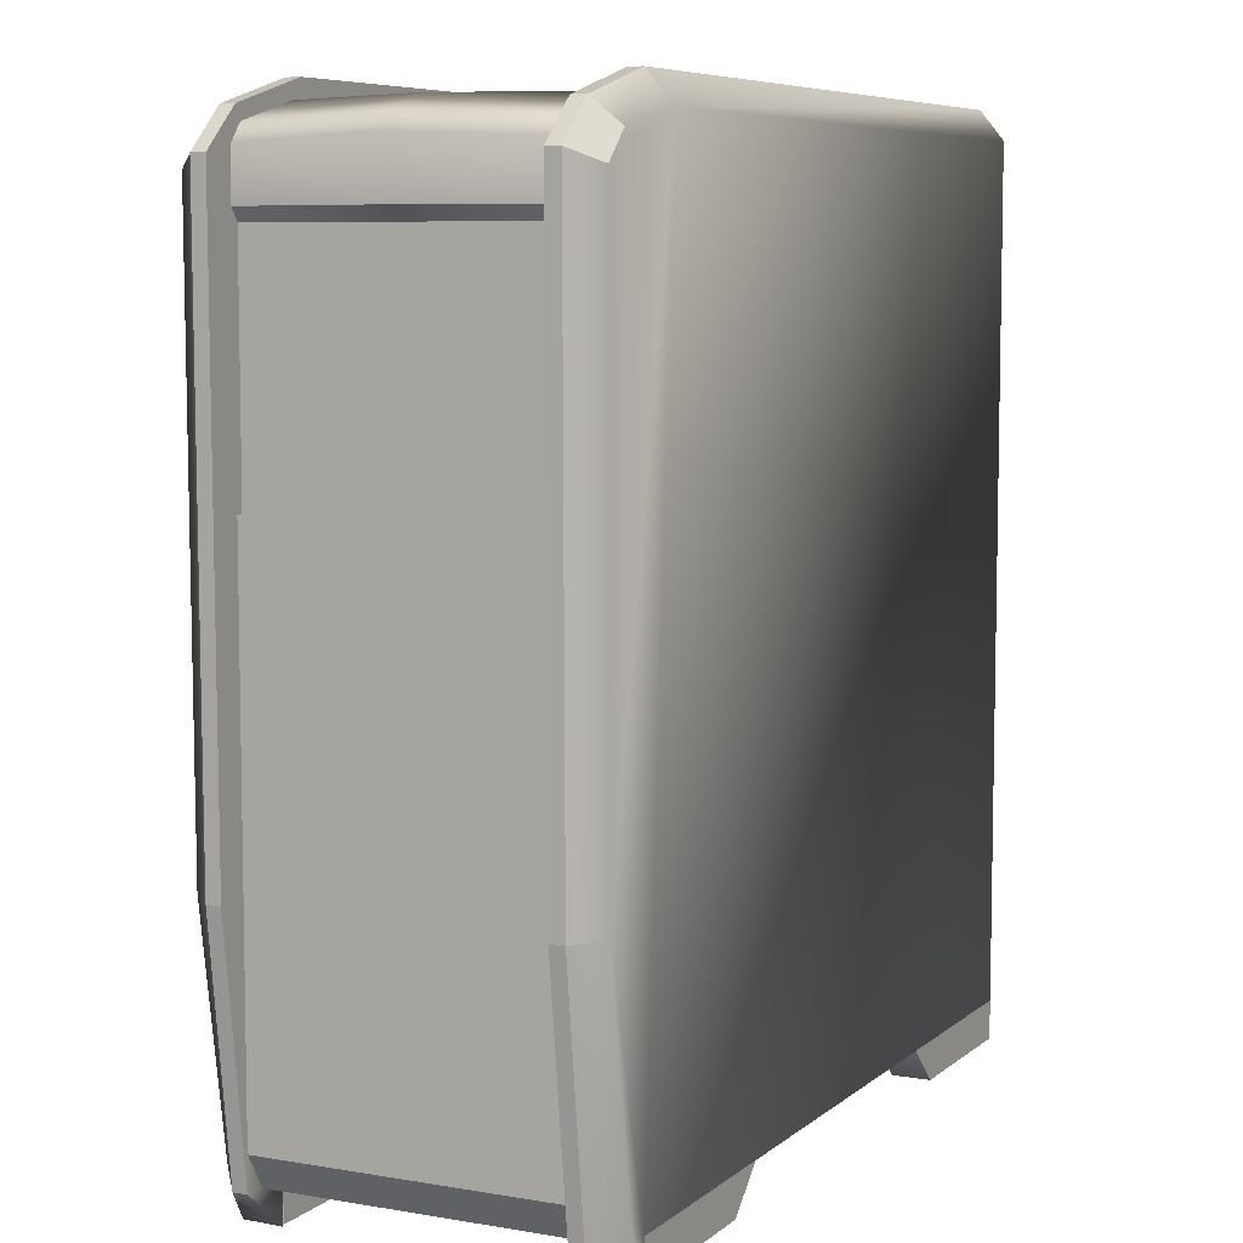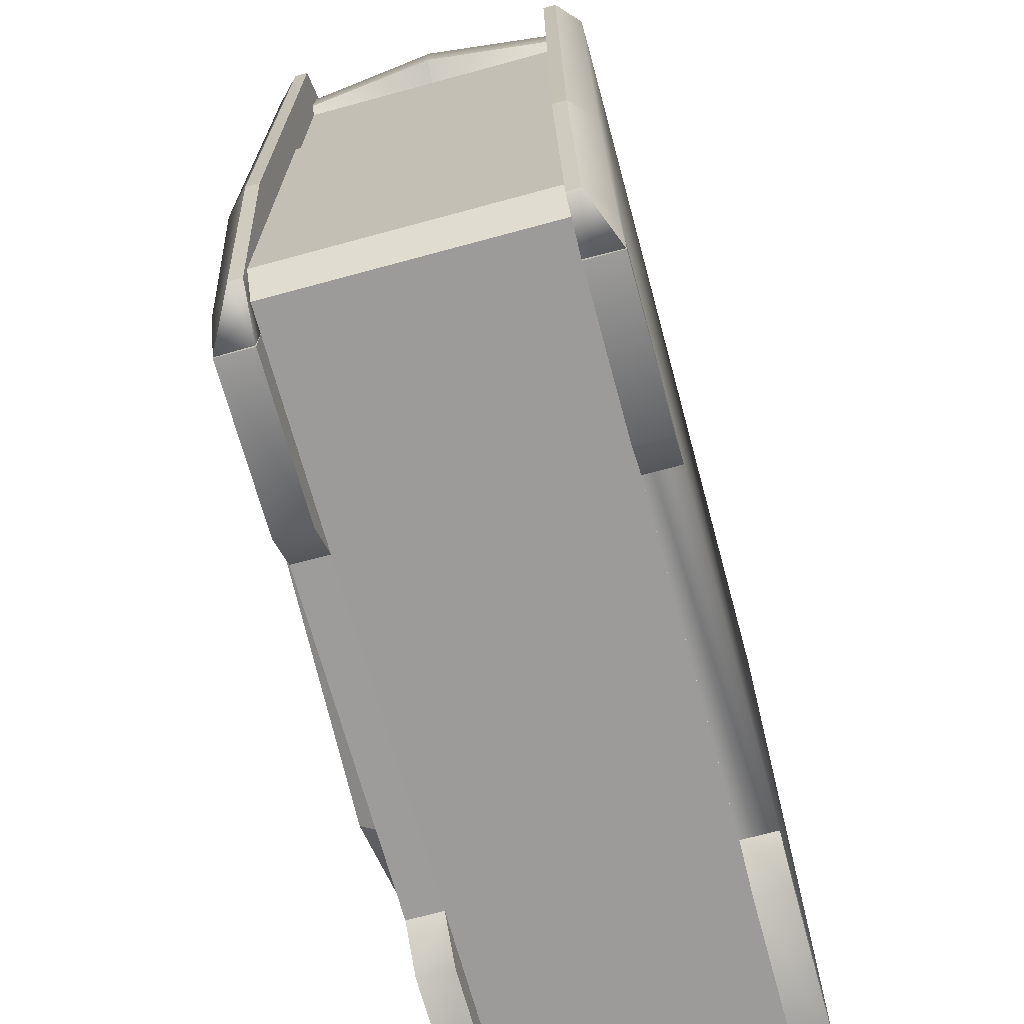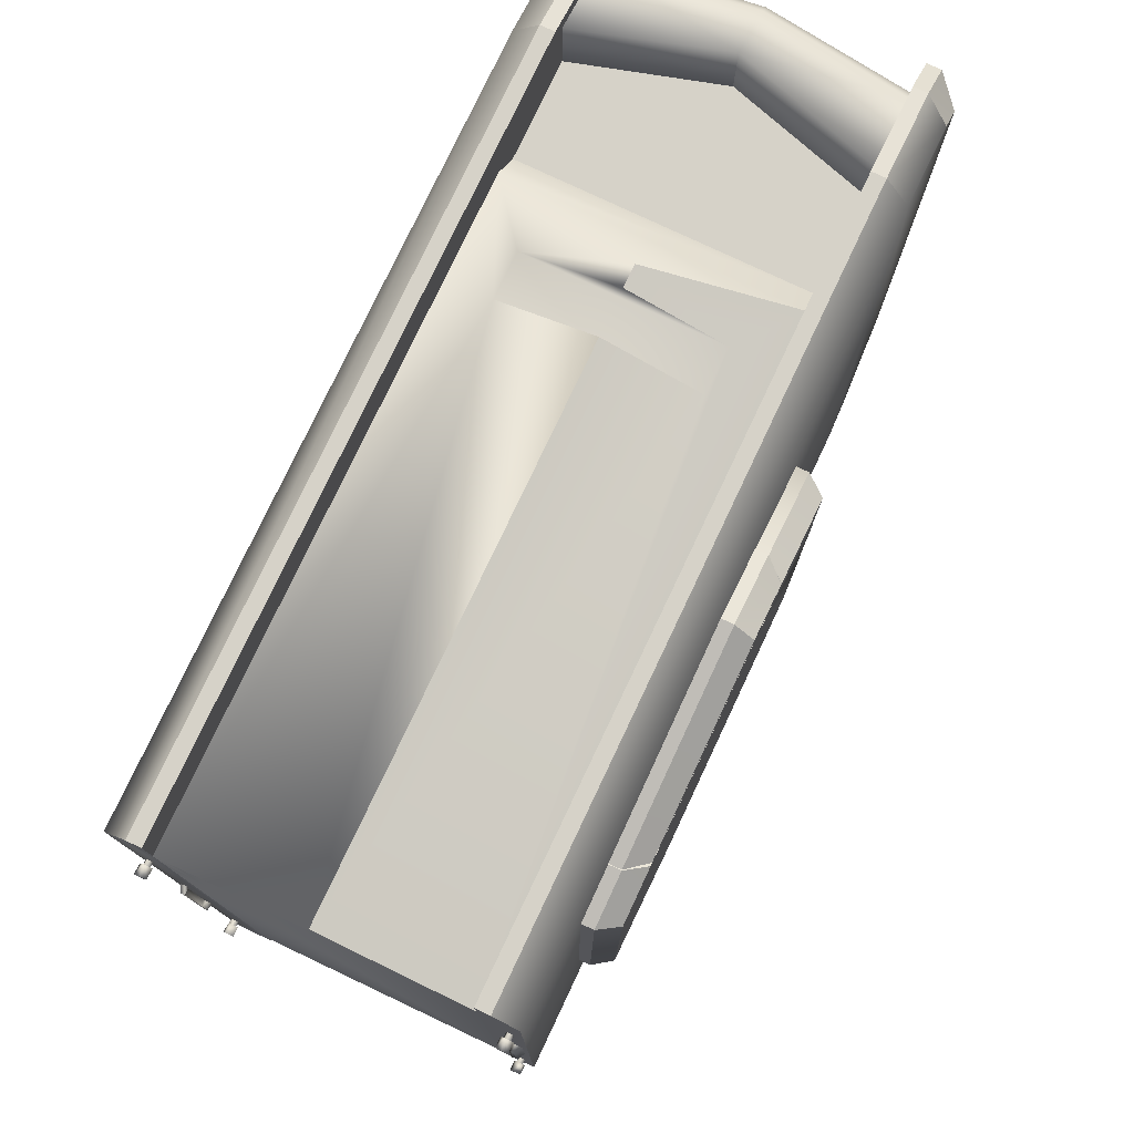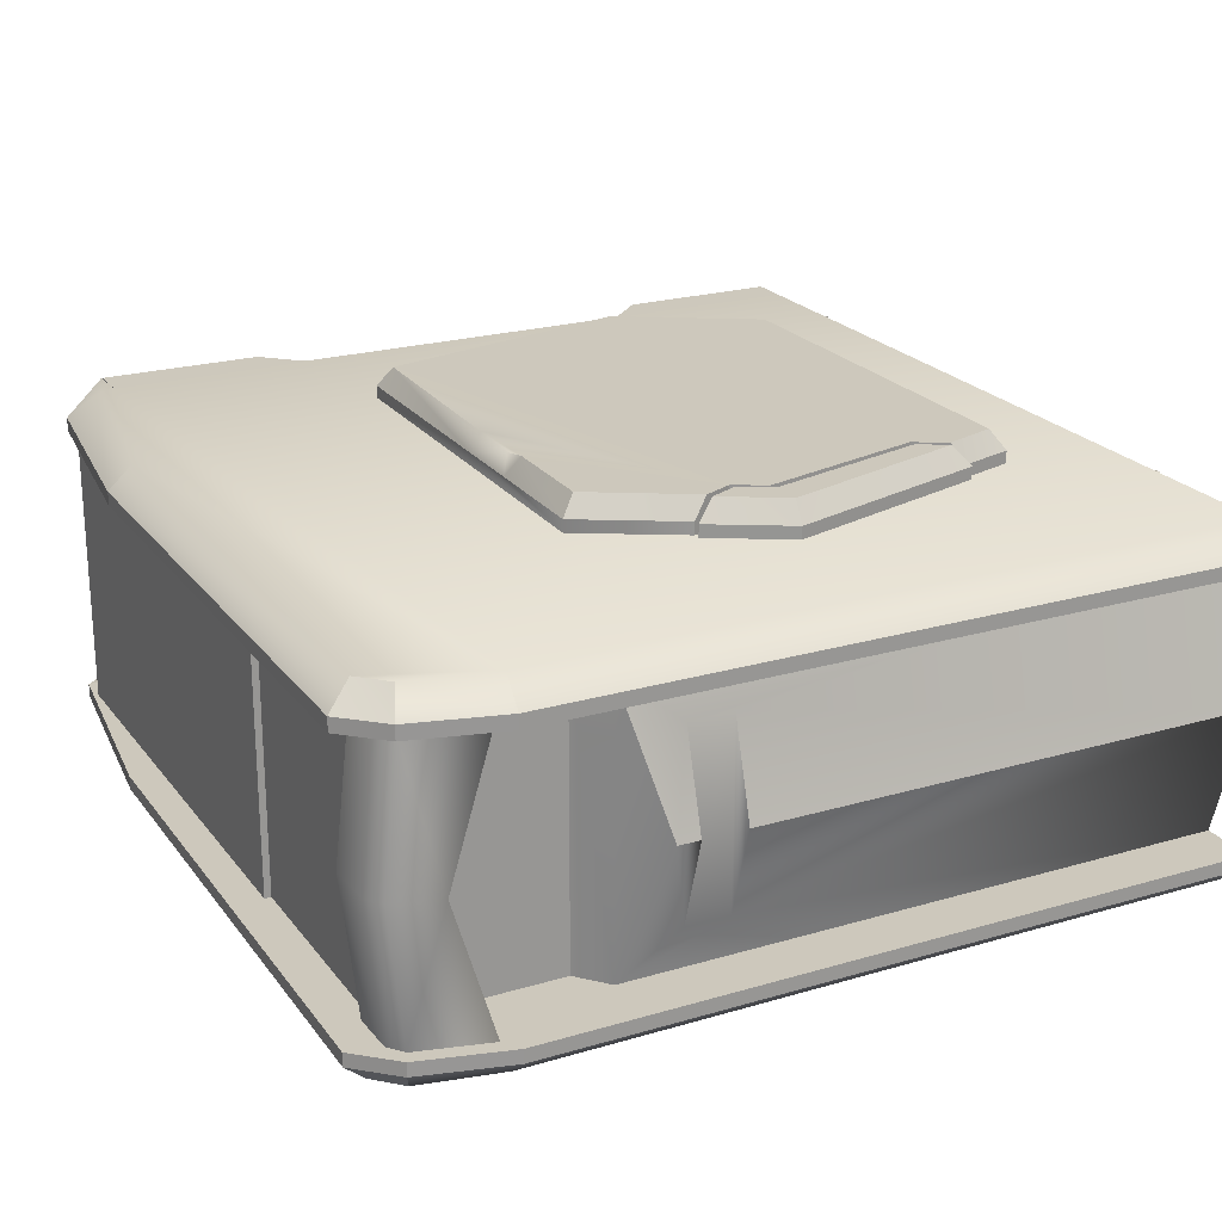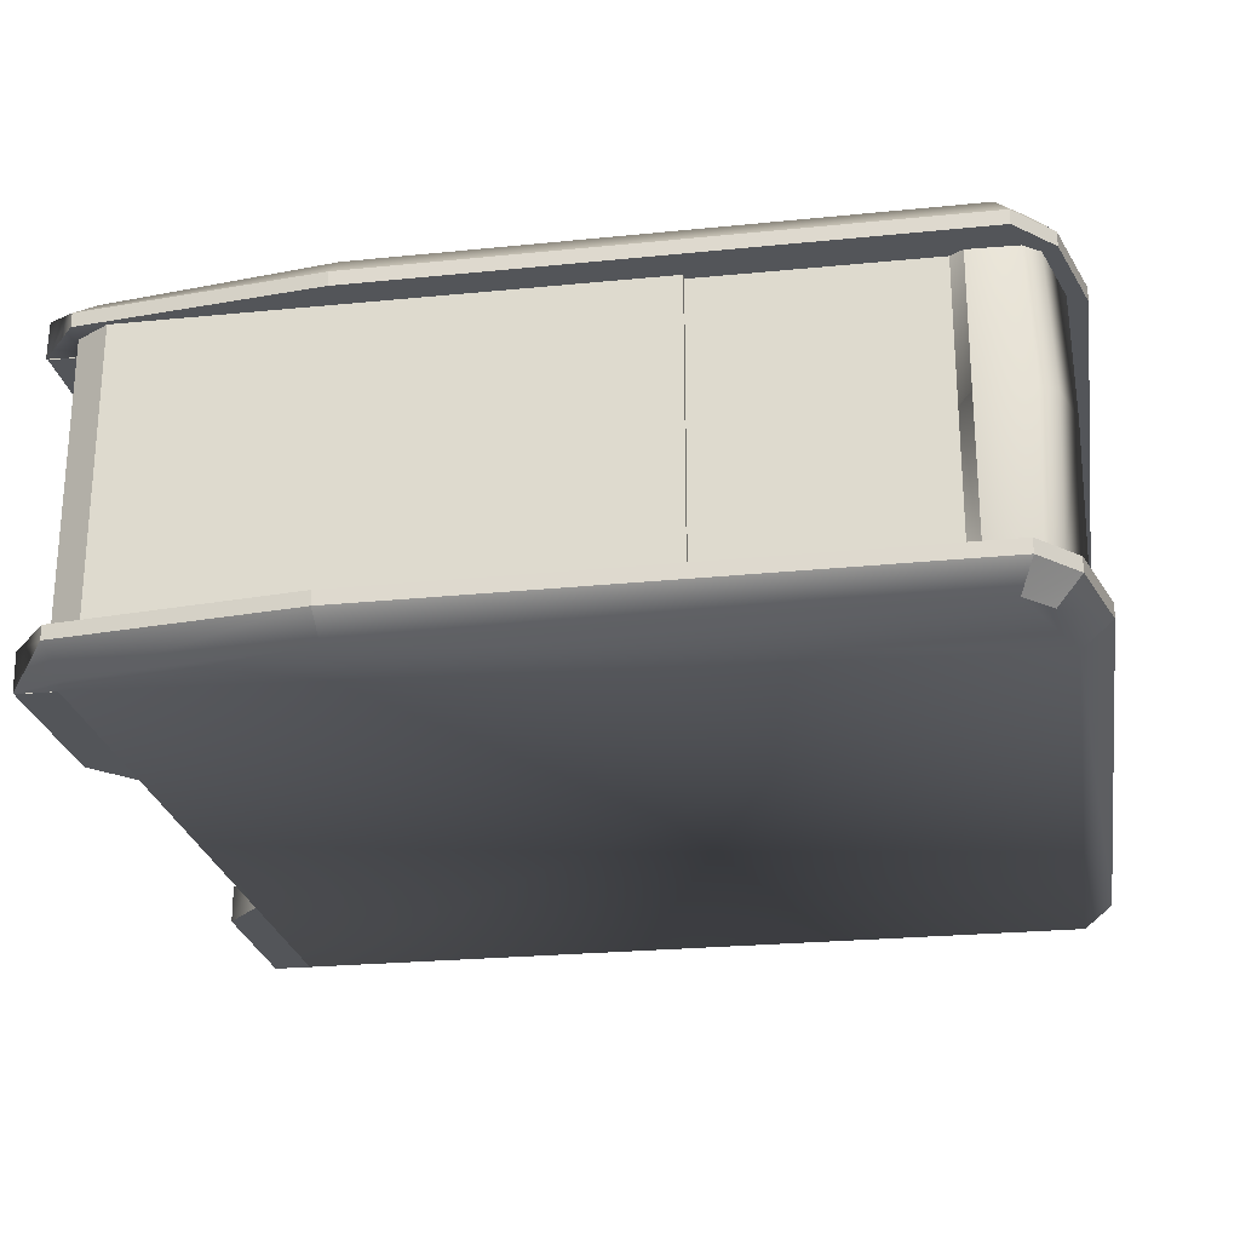
<metadata>
{"format":"obj","ext":"obj","renderer":"f3d","projection":"perspective","resolution":1024,"background":"white","views":[{"elev":7.1,"azim":116.2,"up":"+Y"},{"elev":-69.8,"azim":105.2,"up":"+Y"},{"elev":77.7,"azim":-64.7,"up":"+Y"},{"elev":22.2,"azim":152.9,"up":"+Z"},{"elev":-24.4,"azim":99.3,"up":"+Z"}]}
</metadata>
<code>
o computer.002
v 13.75 -0.3474 -0.6145
v 13.75 -0.3474 -0.8249
v 13.75 -0.1347 -0.8249
v 13.75 -0.1347 -0.6145
v 12.6 -0.1347 -0.6145
v 12.6 -0.1347 -0.8249
v 12.82 -0.3427 -0.6145
v 12.83 -0.3444 -0.8249
v 13.47 4.487 -0.6145
v 13.93 4.39 -0.6145
v 9.417 4.487 -0.6145
v 14.08 4.243 -0.6145
v 14.06 1.186 -0.6145
v 13.87 -0.0613 -0.6154
v 13.75 -0.1347 -0.6145
v 9.417 -0.1347 -0.6145
v 13.94 4.127 -0.8249
v 13.49 4.649 -0.8249
v 13.99 4.515 -0.8249
v 9.417 4.127 -0.8249
v 9.417 4.649 -0.8249
v 14.21 4.309 -0.8249
v 14.2 1.173 -0.8249
v 13.95 1.173 -0.8249
v 14.03 -0.1296 -0.8249
v 13.75 -0.1289 -0.8249
v 13.76 -0.3542 -0.8249
v 13.49 4.649 -0.7472
v 13.99 4.515 -0.7472
v 9.417 4.649 -0.7472
v 14.21 4.309 -0.7472
v 14.2 1.173 -0.7472
v 14.03 -0.1296 -0.7472
v 13.76 -0.3517 -0.616
v 9.417 -0.1336 -0.8249
v 10.59 3.171 -0.4313
v 10.41 3.273 -0.4313
v 10.11 3.174 -0.4313
v 10.11 0.8762 -0.4313
v 12.42 0.7699 -0.4313
v 11.73 3.322 -0.4313
v 11.55 3.417 -0.4313
v 10.89 0.4041 -0.4313
v 12.44 2.472 -0.4313
v 12.45 3.065 -0.4313
v 11.89 3.392 -0.4313
v 10.03 3.232 -0.6145
v 10.03 0.8324 -0.5444
v 10.03 3.232 -0.5444
v 10.33 3.319 -0.5444
v 10.33 3.319 -0.6145
v 10.59 3.171 -0.6145
v 12.5 0.7083 -0.6145
v 12.5 0.7083 -0.5444
v 10.87 0.321 -0.5444
v 10.87 0.321 -0.6145
v 11.55 3.417 -0.6145
v 11.73 3.322 -0.6145
v 11.98 3.427 -0.5444
v 11.98 3.427 -0.6145
v 12.52 3.11 -0.5444
v 12.52 3.11 -0.6145
v 12.52 2.419 -0.5444
v 10.03 0.8324 -0.6145
v 12.51 1.997 -0.545
v 12.46 2.017 -0.4323
v 12.48 2.384 -0.4313
v 9.417 -0.3474 -0.6145
v 9.417 -0.1347 -0.6145
v 9.417 -0.1347 -0.8249
v 9.417 -0.3474 -0.8249
v 10.57 -0.1347 -0.6145
v 10.35 -0.3427 -0.6145
v 10.57 -0.1347 -0.8249
v 10.34 -0.3444 -0.8249
v 10.59 3.211 -0.4313
v 11.54 3.457 -0.4313
v 11.54 3.631 -0.4313
v 10.43 3.304 -0.4313
v 11.88 3.426 -0.4313
v 11.73 3.362 -0.4313
v 10.59 3.211 -0.6145
v 10.59 3.211 -0.5444
v 10.33 3.359 -0.5444
v 10.33 3.359 -0.6145
v 11.55 3.715 -0.5444
v 11.55 3.715 -0.6145
v 11.98 3.467 -0.6145
v 11.98 3.467 -0.5444
v 11.73 3.362 -0.5444
v 11.73 3.362 -0.6145
v 11.55 3.457 -0.5444
v 10.59 3.151 -0.6145
v 10.59 3.151 -0.5444
v 11.73 3.151 -0.5444
v 11.73 3.151 -0.6145
v 9.417 4.338 -0.8249
v 12.3 4.41 -1.078
v 12.3 4.562 -1.602
v 9.417 4.562 -1.602
v 9.417 4.338 -2.378
v 13.55 4.17 -0.8249
v 13.78 4.17 -1.602
v 13.02 4.17 -2.378
v 13.02 4.17 -0.8249
v 13.55 4.17 -2.378
v 12.87 4.338 -2.378
v 12.87 4.338 -0.8249
v 12.67 4.562 -1.602
v 12.55 4.409 -1.078
v 12.55 4.408 -2.124
v 12.3 4.408 -2.124
v 12.55 4.562 -1.602
v 14.12 4.094 -1.602
v 14.04 4.094 -0.8249
v 13.99 4.026 -0.8249
v 13.99 4.026 -1.602
v 14.04 4.094 -2.378
v 13.99 4.026 -2.378
v 13.55 4.548 -0.8257
v 13.79 4.552 -1.602
v 13.55 4.549 -2.377
v 14.05 4.47 -1.597
v 13.96 4.441 -2.378
v 14.12 4.384 -1.602
v 14.03 4.354 -2.378
v 14.03 4.354 -0.8249
v 13.96 4.442 -0.825
v 13.99 2.811 -0.8249
v 13.99 2.811 -2.378
v 14.03 0.04782 -2.378
v 14.03 0.04782 -0.8249
v 13.91 -0.1347 -0.8249
v 13.91 -0.1347 -2.378
v 14.03 2.811 -2.378
v 14.03 2.811 -0.8249
v 9.417 -0.1347 -0.8249
v 9.417 -0.1347 -2.378
v 9.417 -0.1347 -2.378
v 9.417 -0.1347 -0.8249
v 9.389 0.3 -0.7173
v 9.389 0.2967 -0.6515
v 9.389 0.3442 -0.6685
v 9.331 0.2967 -0.7158
v 9.331 0.2797 -0.6685
v 9.331 0.3273 -0.6515
v 9.331 0.3442 -0.699
v 9.39 0.2842 -0.6826
v 9.389 0.3218 -0.6647
v 9.39 0.3308 -0.7042
v 9.425 0.2894 -0.6865
v 9.425 0.3185 -0.6634
v 9.425 0.3299 -0.6977
v 9.389 0.2798 -2.538
v 9.389 0.324 -2.489
v 9.389 0.3456 -2.535
v 9.331 0.2784 -2.535
v 9.331 0.3114 -2.557
v 9.332 0.2879 -2.498
v 9.331 0.3273 -2.49
v 9.331 0.3442 -2.538
v 9.39 0.2863 -2.512
v 9.389 0.3218 -2.504
v 9.39 0.3226 -2.548
v 9.425 0.293 -2.532
v 9.425 0.3092 -2.5
v 9.425 0.3299 -2.537
v 9.389 3.579 -2.556
v 9.389 3.557 -2.511
v 9.389 3.603 -2.489
v 9.389 3.624 -2.535
v 9.331 3.557 -2.535
v 9.331 3.603 -2.556
v 9.332 3.567 -2.498
v 9.331 3.606 -2.49
v 9.331 3.625 -2.523
v 9.389 3.581 -2.542
v 9.389 3.572 -2.513
v 9.389 3.601 -2.504
v 9.389 3.61 -2.532
v 9.425 3.577 -2.54
v 9.425 3.588 -2.5
v 9.425 3.611 -2.529
v 9.389 3.579 -0.7173
v 9.389 3.557 -0.6717
v 9.389 3.603 -0.6501
v 9.389 3.624 -0.6957
v 9.331 3.557 -0.6957
v 9.331 3.603 -0.7173
v 9.332 3.567 -0.6591
v 9.331 3.606 -0.6515
v 9.331 3.625 -0.6843
v 9.389 3.581 -0.7027
v 9.389 3.572 -0.6739
v 9.389 3.601 -0.6647
v 9.389 3.61 -0.6935
v 9.425 3.577 -0.7016
v 9.425 3.588 -0.6612
v 9.425 3.611 -0.6902
v 9.373 2.369 -0.6967
v 9.381 2.365 -0.6706
v 9.382 1.509 -0.664
v 9.373 1.496 -0.6967
v 9.417 2.35 -0.6462
v 9.418 1.514 -0.649
v 9.418 2.388 -0.6968
v 9.418 2.378 -0.6666
v 9.418 1.486 -0.6669
v 9.417 1.477 -0.6968
v 9.376 1.506 -0.668
v 9.375 2.359 -0.6693
v 9.417 1.512 -0.6436
v 9.417 2.352 -0.643
v 9.417 2.383 -0.6657
v 9.417 1.482 -0.6661
v 9.373 2.369 -2.506
v 9.373 1.496 -2.506
v 9.382 1.508 -2.539
v 9.379 2.358 -2.533
v 9.417 2.35 -2.557
v 9.418 1.514 -2.554
v 9.418 2.38 -2.536
v 9.418 2.388 -2.506
v 9.418 1.486 -2.536
v 9.417 1.477 -2.506
v 9.375 2.359 -2.534
v 9.376 1.506 -2.535
v 9.417 2.352 -2.56
v 9.417 1.512 -2.56
v 9.417 2.383 -2.537
v 9.417 1.483 -2.537
v 13.47 4.487 -2.589
v 13.93 4.39 -2.589
v 9.417 4.487 -2.589
v 14.08 4.243 -2.589
v 14.06 1.186 -2.589
v 13.87 -0.0613 -2.588
v 13.75 -0.1347 -2.589
v 9.417 -0.135 -2.589
v 13.94 4.127 -2.378
v 13.99 4.515 -2.378
v 13.49 4.649 -2.378
v 9.417 4.649 -2.378
v 9.417 4.127 -2.378
v 14.21 4.309 -2.378
v 13.95 1.173 -2.378
v 14.2 1.173 -2.378
v 13.75 -0.1297 -2.378
v 14.03 -0.1296 -2.378
v 13.76 -0.3542 -2.378
v 13.99 4.515 -2.456
v 13.49 4.649 -2.456
v 9.417 4.649 -2.456
v 14.21 4.309 -2.456
v 14.2 1.173 -2.456
v 14.03 -0.1296 -2.456
v 13.76 -0.3517 -2.587
v 9.417 -0.1347 -2.378
v 13.75 -0.3474 -2.589
v 13.75 -0.1347 -2.589
v 13.75 -0.1347 -2.378
v 13.75 -0.3474 -2.378
v 12.6 -0.1347 -2.589
v 12.82 -0.3427 -2.589
v 12.6 -0.1347 -2.378
v 12.83 -0.3444 -2.378
v 9.417 -0.3474 -2.589
v 9.417 -0.3474 -2.378
v 9.417 -0.1347 -2.378
v 9.417 -0.1347 -2.589
v 10.57 -0.1347 -2.589
v 10.57 -0.1347 -2.378
v 10.35 -0.3427 -2.589
v 10.34 -0.3444 -2.378
f 5 7 4
f 7 1 4
f 6 3 8
f 3 2 8
f 9 12 10
f 13 12 9
f 14 13 15
f 9 15 13
f 17 19 22
f 27 26 25
f 20 30 21
f 20 11 30
f 26 34 15
f 33 14 34
f 50 52 51
f 48 47 64
f 67 63 44
f 66 67 44
f 66 44 41
f 40 66 41
f 72 69 73
f 73 69 68
f 74 75 70
f 70 75 71
f 95 90 92
f 106 104 103
f 111 107 112
f 98 112 99
f 117 130 119
f 142 145 148
f 143 146 142
f 150 147 143
f 145 146 144
f 146 147 144
f 142 148 149
f 143 149 150
f 141 150 148
f 157 159 158
f 159 160 158
f 160 161 158
f 155 162 163
f 164 162 154
f 162 166 163
f 169 172 168
f 168 173 171
f 172 174 176
f 174 175 176
f 173 172 176
f 177 181 178
f 178 182 179
f 185 188 184
f 184 189 187
f 188 190 192
f 190 191 192
f 189 188 192
f 193 197 194
f 194 198 195
f 204 202 201
f 204 205 202
f 204 201 207
f 208 209 203
f 214 206 200
f 211 213 214
f 210 203 215
f 209 215 203
f 212 210 215
f 218 220 219
f 222 223 216
f 219 220 222
f 218 217 224
f 225 224 217
f 224 221 218
f 226 216 230
f 223 230 216
f 228 226 230
f 231 225 217
f 227 229 231
f 232 233 235
f 235 236 232
f 237 238 236
f 232 236 238
f 240 245 241
f 248 250 249
f 253 244 243
f 239 248 258
f 234 244 253
f 248 238 257
f 237 256 257
f 239 238 248
f 263 260 264
f 264 260 259
f 265 266 261
f 261 266 262
f 271 273 270
f 273 267 270
f 272 269 274
f 269 268 274
f 7 6 8
f 1 8 2
f 16 9 11
f 18 20 21
f 17 18 19
f 23 17 22
f 24 25 26
f 19 28 29
f 18 30 28
f 22 29 31
f 23 31 32
f 25 32 33
f 33 27 25
f 27 34 26
f 10 28 9
f 9 30 11
f 12 29 10
f 12 32 31
f 14 32 13
f 16 20 35
f 15 35 26
f 36 38 39
f 14 15 34
f 43 41 42
f 41 45 46
f 36 43 42
f 47 50 51
f 48 49 47
f 53 55 56
f 62 59 61
f 58 59 60
f 64 55 48
f 61 63 62
f 38 48 39
f 50 38 37
f 55 40 43
f 45 59 46
f 61 44 63
f 39 55 43
f 37 52 50
f 57 36 42
f 58 46 59
f 42 58 57
f 65 40 54
f 65 67 66
f 65 53 62
f 63 65 62
f 68 70 71
f 74 73 75
f 75 68 71
f 78 76 77
f 81 78 77
f 82 84 85
f 85 86 87
f 88 90 91
f 87 89 88
f 86 79 78
f 80 86 78
f 90 80 81
f 83 77 76
f 92 81 77
f 79 83 76
f 82 94 83
f 92 94 95
f 90 96 91
f 100 98 99
f 105 103 104
f 112 107 101
f 105 107 108
f 98 111 112
f 107 109 108
f 109 110 108
f 100 112 101
f 110 98 97
f 108 110 97
f 111 109 107
f 117 115 116
f 110 113 111
f 117 118 114
f 103 120 121
f 122 103 121
f 126 123 125
f 114 127 115
f 114 126 125
f 128 121 120
f 124 121 123
f 123 127 125
f 129 117 116
f 97 100 101
f 131 133 134
f 135 132 131
f 134 137 138
f 130 136 135
f 140 101 139
f 144 148 145
f 150 144 147
f 142 146 145
f 143 147 146
f 152 148 151
f 143 142 149
f 153 149 152
f 151 150 153
f 157 162 159
f 159 155 160
f 160 156 161
f 161 164 158
f 158 154 157
f 156 163 164
f 1 3 4
f 167 163 166
f 162 165 166
f 165 164 167
f 174 170 175
f 169 174 172
f 170 176 175
f 177 169 168
f 171 173 176
f 168 172 173
f 170 178 179
f 179 171 170
f 168 180 177
f 183 179 182
f 178 181 182
f 177 183 181
f 190 186 191
f 185 190 188
f 186 192 191
f 193 185 184
f 187 189 192
f 184 188 189
f 186 194 195
f 195 187 186
f 184 196 193
f 199 195 198
f 194 197 198
f 193 199 197
f 202 200 201
f 201 206 207
f 211 203 210
f 202 208 203
f 208 202 205
f 213 210 212
f 219 217 218
f 211 214 200
f 217 226 227
f 220 218 221
f 219 222 216
f 227 228 229
f 239 232 238
f 227 231 217
f 242 244 240
f 241 242 240
f 247 240 246
f 249 246 248
f 241 252 242
f 242 253 243
f 245 251 241
f 247 254 245
f 249 255 247
f 256 250 257
f 248 257 250
f 252 233 232
f 239 258 244
f 253 232 234
f 251 235 233
f 235 255 236
f 255 237 236
f 259 261 262
f 239 244 234
f 257 238 237
f 265 264 266
f 266 259 262
f 267 269 270
f 273 272 274
f 267 274 268
f 7 5 6
f 1 7 8
f 16 15 9
f 18 17 20
f 23 24 17
f 24 23 25
f 19 18 28
f 18 21 30
f 22 19 29
f 23 22 31
f 25 23 32
f 33 34 27
f 10 29 28
f 9 28 30
f 12 31 29
f 12 13 32
f 14 33 32
f 16 11 20
f 15 16 35
f 36 37 38
f 43 40 41
f 41 44 45
f 36 39 43
f 47 49 50
f 53 54 55
f 62 60 59
f 64 56 55
f 38 49 48
f 50 49 38
f 55 54 40
f 45 61 59
f 61 45 44
f 39 48 55
f 37 36 52
f 57 52 36
f 58 41 46
f 42 41 58
f 65 66 40
f 65 63 67
f 65 54 53
f 68 69 70
f 74 72 73
f 75 73 68
f 78 79 76
f 81 80 78
f 82 83 84
f 85 84 86
f 88 89 90
f 87 86 89
f 86 84 79
f 80 89 86
f 90 89 80
f 83 92 77
f 92 90 81
f 79 84 83
f 82 93 94
f 92 83 94
f 90 95 96
f 100 97 98
f 105 102 103
f 105 104 107
f 98 110 111
f 109 113 110
f 100 99 112
f 111 113 109
f 117 114 115
f 117 119 118
f 103 102 120
f 122 106 103
f 126 124 123
f 114 125 127
f 114 118 126
f 128 123 121
f 124 122 121
f 123 128 127
f 129 130 117
f 131 132 133
f 135 136 132
f 134 133 137
f 130 129 136
f 140 97 101
f 144 141 148
f 150 141 144
f 152 149 148
f 153 150 149
f 151 148 150
f 157 154 162
f 159 162 155
f 160 155 156
f 161 156 164
f 158 164 154
f 156 155 163
f 1 2 3
f 167 164 163
f 165 162 164
f 174 169 170
f 170 171 176
f 177 178 169
f 170 169 178
f 179 180 171
f 168 171 180
f 183 180 179
f 177 180 183
f 190 185 186
f 186 187 192
f 193 194 185
f 186 185 194
f 195 196 187
f 184 187 196
f 199 196 195
f 193 196 199
f 202 203 200
f 201 200 206
f 211 200 203
f 213 211 210
f 219 216 217
f 217 216 226
f 227 226 228
f 239 234 232
f 242 243 244
f 247 245 240
f 249 247 246
f 241 251 252
f 242 252 253
f 245 254 251
f 247 255 254
f 249 256 255
f 256 249 250
f 252 251 233
f 253 252 232
f 251 254 235
f 235 254 255
f 255 256 237
f 259 260 261
f 265 263 264
f 266 264 259
f 267 268 269
f 273 271 272
f 267 273 274

</code>
